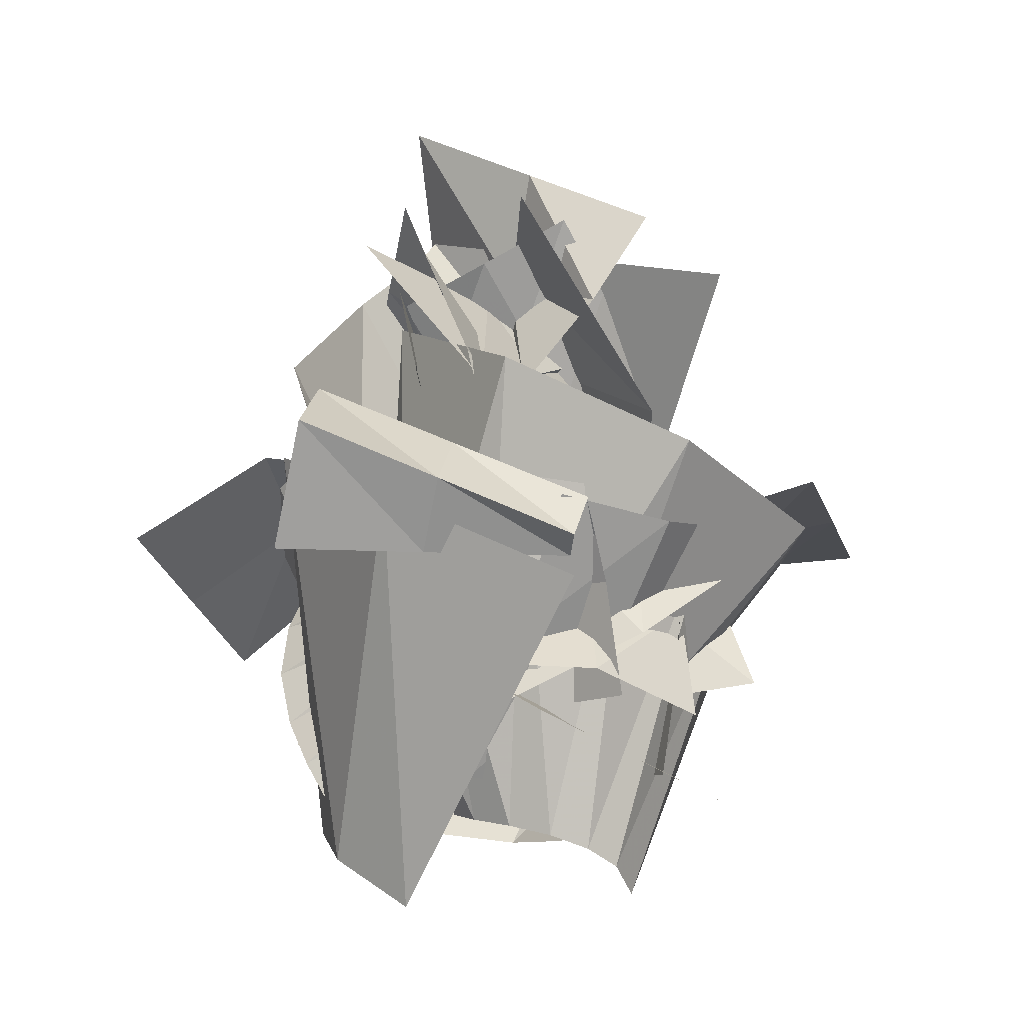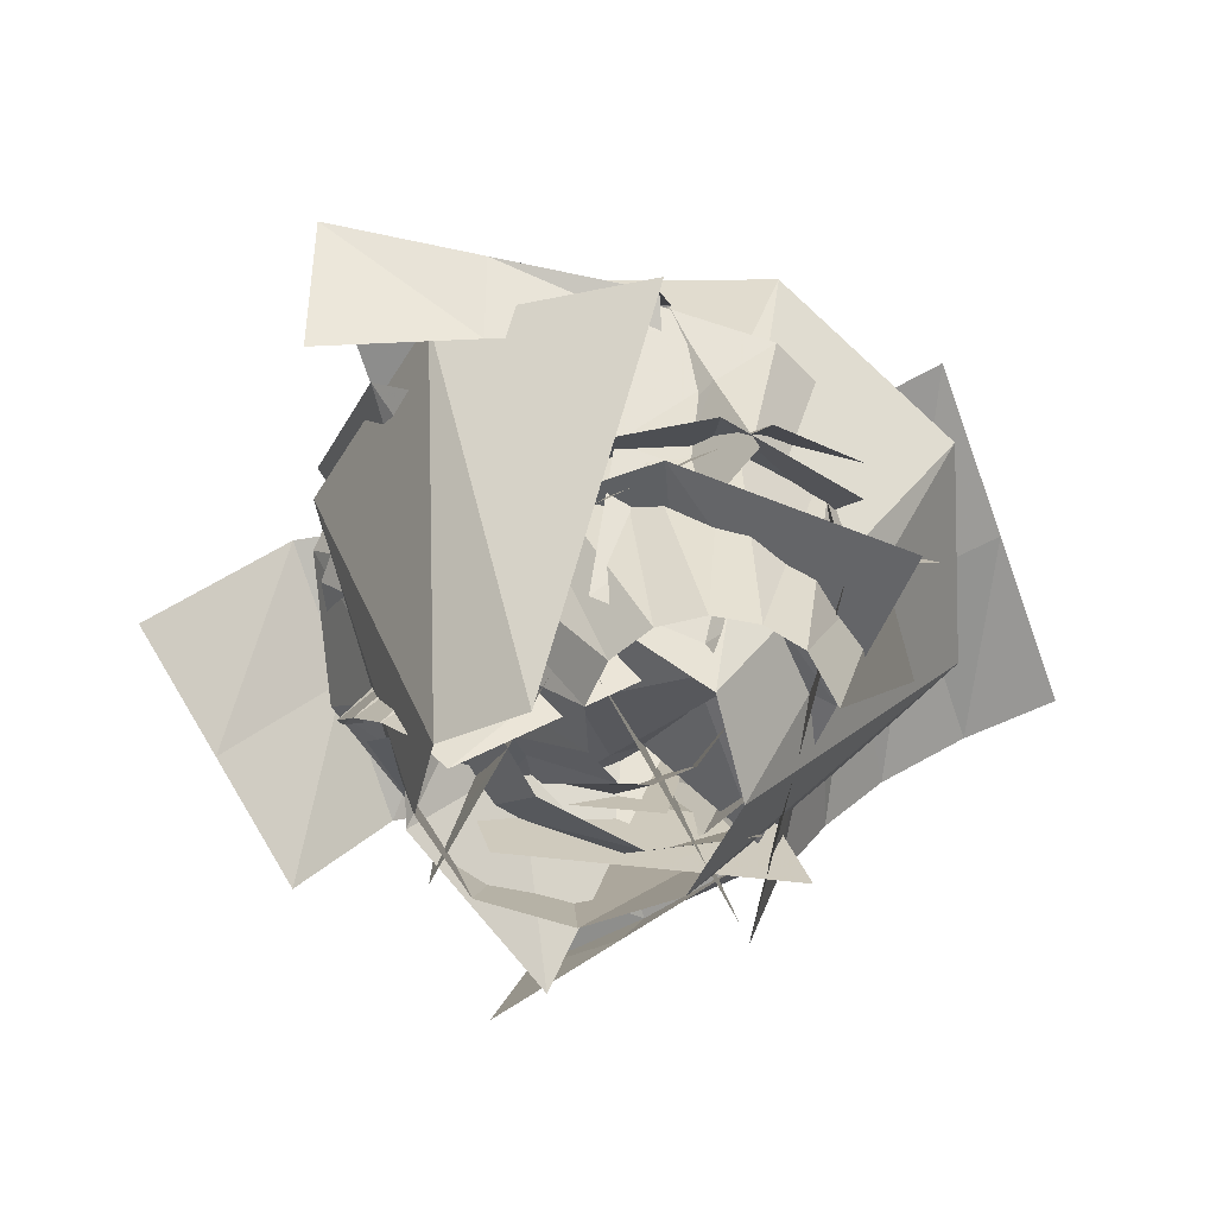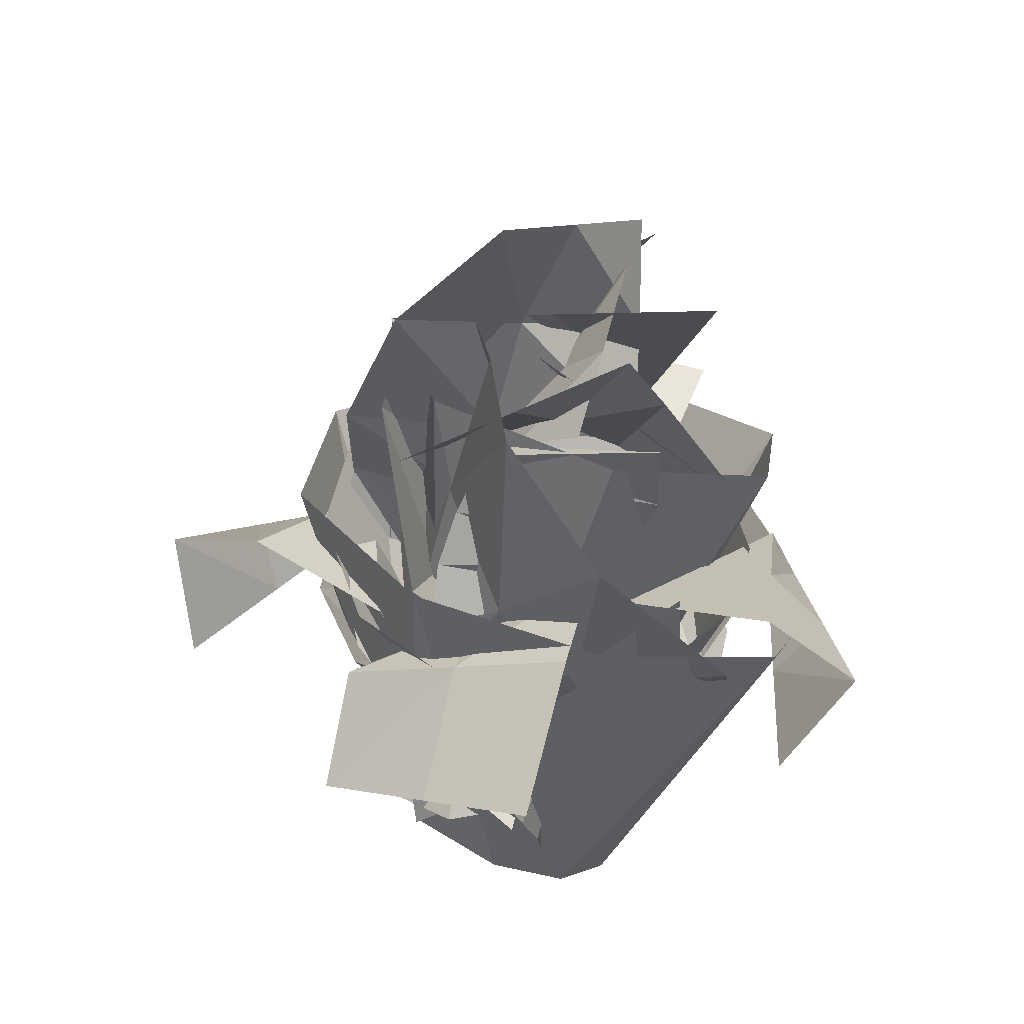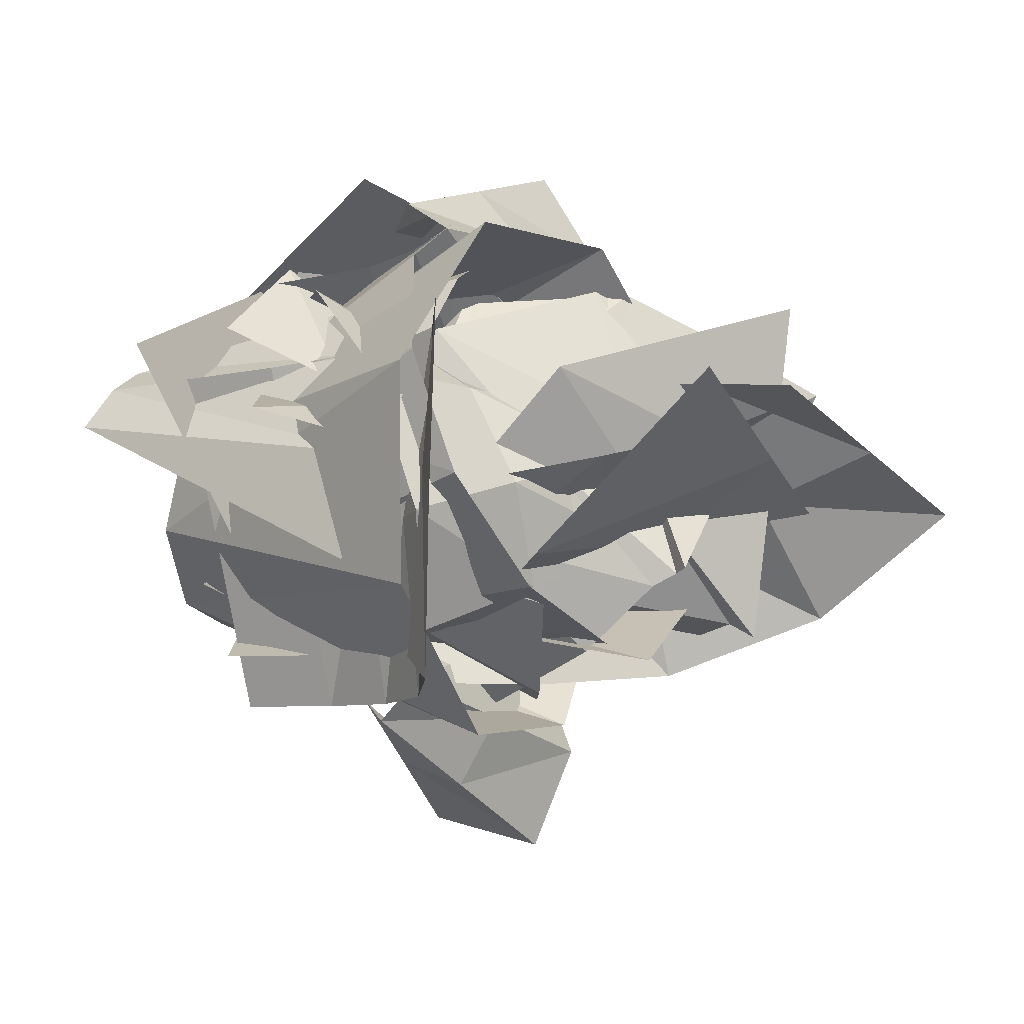
<metadata>
{"format":"obj","ext":"obj","renderer":"f3d","projection":"perspective","resolution":1024,"background":"white","views":[{"elev":-14.6,"azim":174.0,"up":"+Z"},{"elev":22.8,"azim":171.9,"up":"+Y"},{"elev":40.5,"azim":92.2,"up":"+Z"},{"elev":3.0,"azim":-79.0,"up":"+Y"}]}
</metadata>
<code>
g Plane40#1
v 108 -32.43 53.32
v 89.29 -66.84 38.95
v 71.62 -23.65 79.31
v 59.85 -60.68 64.07
v 40.17 -16.66 71.73
v 46 -54.62 55.39
v 26.96 -13.27 47.62
v 43.54 -50.61 39.08
v 28.52 -9.939 31.99
v 47.38 -46.8 26.8
v 31.95 -6.424 14.8
v 52.04 -42.93 12.55
v 35.59 -3.497 -14
v 56.08 -39.85 -14.45
v 126.8 1.974 67.69
v 83.39 13.37 94.55
v 34.35 21.29 88.07
v 10.39 24.06 56.17
v 9.658 26.92 37.18
v 11.86 30.08 17.04
v 15.1 32.86 -13.55
f 1 2 3
f 4 3 2
f 3 4 5
f 6 5 4
f 5 6 7
f 8 7 6
f 7 8 9
f 10 9 8
f 9 10 11
f 12 11 10
f 11 12 13
f 14 13 12
f 15 1 16
f 3 16 1
f 16 3 17
f 5 17 3
f 17 5 18
f 7 18 5
f 18 7 19
f 9 19 7
f 19 9 20
f 11 20 9
f 20 11 21
f 13 21 11
g Plane22#1
v 24.91 18.52 10.75
v 41.19 -36.73 16.06
v 48.11 15.21 48.17
v 34.43 -36.88 27.1
v 49.13 -9.92 84.4
v 23.74 -43.52 44.75
v 20.85 -27.67 113.2
v -8.43 -48.09 67.69
v -13.09 -15.58 138.7
v -56.63 -17.98 100.7
v -23.89 11.26 172.2
v -71.22 40.97 157.2
v 8.631 73.76 5.446
v 61.79 67.31 69.25
v 74.51 23.68 124.1
v 50.14 -7.245 158.7
v 30.45 -13.18 176.7
v 23.43 -18.45 187.1
f 22 23 24
f 25 24 23
f 24 25 26
f 27 26 25
f 26 27 28
f 29 28 27
f 28 29 30
f 31 30 29
f 30 31 32
f 33 32 31
f 34 22 35
f 24 35 22
f 35 24 36
f 26 36 24
f 36 26 37
f 28 37 26
f 37 28 38
f 30 38 28
f 38 30 39
f 32 39 30
g Plane38#1
v 33.78 85.89 44.89
v -12.55 85.89 44.89
v 30.57 102.1 64.74
v -12.66 95.16 49.56
v 24.41 83.07 81.64
v -18.28 86.66 63.99
v 17.24 59.55 78.3
v -17.59 86.63 64.15
v 10.14 46.26 60.38
v -21.49 79.43 53.64
v 5.009 39.06 42.61
v -25.55 73.75 39.61
v -1.125 32.25 4.594
v -31.27 67.44 4.154
v 80.11 85.89 44.9
v 73.8 109 79.92
v 67.1 79.48 99.29
v 52.07 32.47 92.44
v 41.78 13.08 67.11
v 35.57 4.365 45.61
v 29.02 -2.935 5.034
f 40 41 42
f 43 42 41
f 42 43 44
f 45 44 43
f 44 45 46
f 47 46 45
f 46 47 48
f 49 48 47
f 48 49 50
f 51 50 49
f 50 51 52
f 53 52 51
f 54 40 55
f 42 55 40
f 55 42 56
f 44 56 42
f 56 44 57
f 46 57 44
f 57 46 58
f 48 58 46
f 58 48 59
f 50 59 48
f 59 50 60
f 52 60 50
g Plane37#1
v 2.856 63.87 22.86
v 15.3 39.09 -18.49
v -29.79 50.8 19.85
v -13.67 25.05 -19.61
v -52.6 23.43 26.51
v -31.5 0.2245 -12.18
v -57.53 -8.614 40.5
v -33.12 -25.86 0.6687
v -43.42 -36.78 58.06
v -20 -46.18 15.13
v -14.84 -51.48 73.26
v 2.165 -54.45 26.55
v -9.586 88.66 64.22
v -45.91 76.55 59.31
v -73.69 46.63 65.19
v -81.93 8.636 80.33
v -66.83 -27.38 101
v -31.84 -48.51 120
f 61 62 63
f 64 63 62
f 63 64 65
f 66 65 64
f 65 66 67
f 68 67 66
f 67 68 69
f 70 69 68
f 69 70 71
f 72 71 70
f 73 61 74
f 63 74 61
f 74 63 75
f 65 75 63
f 75 65 76
f 67 76 65
f 76 67 77
f 69 77 67
f 77 69 78
f 71 78 69
g Plane2#1
v -4.906 -20.48 -5.172
v 17.59 24.05 -8.335
v -2.252 -18.81 37.21
v 20.24 25.72 34.05
v 1.201 -16.73 90.99
v 16.18 30.88 88.14
v 2.396 -14.15 125.9
v -3.485 34.74 117.3
v -3.166 -4.21 166.4
v -27.55 35.54 148.4
v -8.085 13.14 202.6
v -46.54 35.21 179.6
v -27.4 -65.01 -2.01
v -24.74 -63.34 40.38
v -13.77 -64.33 93.84
v 8.276 -63.03 134.6
v 21.22 -43.96 184.4
v 30.37 -8.936 225.7
f 79 80 81
f 82 81 80
f 81 82 83
f 84 83 82
f 83 84 85
f 86 85 84
f 85 86 87
f 88 87 86
f 87 88 89
f 90 89 88
f 91 79 92
f 81 92 79
f 92 81 93
f 83 93 81
f 93 83 94
f 85 94 83
f 94 85 95
f 87 95 85
f 95 87 96
f 89 96 87
g Plane35#1
v -2.092 -93.04 44.99
v -39.05 -67.76 41
v -12.23 -98.84 67.13
v -43.92 -73.66 47.56
v -5.633 -76.85 77.96
v -42.8 -60.59 58.6
v 1.335 -55.76 68.66
v -42.22 -60.9 58.8
v 1.797 -46.07 48.12
v -42.07 -55.82 46.91
v 0.4947 -42.07 29.32
v -43.11 -52.66 32.07
v -3.136 -42.74 -8.438
v -46.51 -53.31 -3.135
v 34.87 -118.3 48.97
v 19.45 -124 86.7
v 31.54 -93.11 97.32
v 44.9 -50.62 78.52
v 45.67 -36.33 49.32
v 44.1 -31.49 26.58
v 40.24 -32.17 -13.74
f 97 98 99
f 100 99 98
f 99 100 101
f 102 101 100
f 101 102 103
f 104 103 102
f 103 104 105
f 106 105 104
f 105 106 107
f 108 107 106
f 107 108 109
f 110 109 108
f 111 97 112
f 99 112 97
f 112 99 113
f 101 113 99
f 113 101 114
f 103 114 101
f 114 103 115
f 105 115 103
f 115 105 116
f 107 116 105
f 116 107 117
f 109 117 107
g Plane33#1
v -115.5 10.06 77.87
v -96.47 62.47 77.87
v -89.25 0.4837 73.93
v -71.06 53.13 70.95
v -69.68 -6.64 61.21
v -57.86 47.35 53.68
v -58.21 -10.81 44.68
v -54.53 44.12 35.72
v -48.67 -14.29 22.51
v -53.33 40.65 14.04
v -39.57 -17.6 -8.556
v -49.15 36.77 -16.54
v -134.6 -42.36 77.87
v -107.4 -52.17 76.91
v -81.5 -60.63 68.75
v -61.88 -65.75 53.64
v -44.01 -69.22 30.99
v -29.99 -71.97 -0.5737
f 118 119 120
f 121 120 119
f 120 121 122
f 123 122 121
f 122 123 124
f 125 124 123
f 124 125 126
f 127 126 125
f 126 127 128
f 129 128 127
f 130 118 131
f 120 131 118
f 131 120 132
f 122 132 120
f 132 122 133
f 124 133 122
f 133 124 134
f 126 134 124
f 134 126 135
f 128 135 126
g Plane30#1
v -27.19 -50.61 25.35
v -30.92 -31.15 -16.63
v 7.616 -53.22 20.11
v 1.289 -31.23 -20.29
v 40.16 -37.38 21.91
v 28.7 -15.44 -17.36
v 59 -8.659 30.13
v 42.35 9.465 -9.23
v 59.22 25.21 42.53
v 40.15 35.95 1.594
v 40.55 52.8 54.95
v 24.14 55.11 11.59
v -23.47 -70.07 67.33
v 13.94 -75.2 60.5
v 51.63 -59.32 61.18
v 75.65 -26.78 69.49
v 78.29 14.46 83.46
v 56.96 50.48 98.31
f 136 137 138
f 139 138 137
f 138 139 140
f 141 140 139
f 140 141 142
f 143 142 141
f 142 143 144
f 145 144 143
f 144 145 146
f 147 146 145
f 148 136 149
f 138 149 136
f 149 138 150
f 140 150 138
f 150 140 151
f 142 151 140
f 151 142 152
f 144 152 142
f 152 144 153
f 146 153 144
g Plane28#2
v 33.3 7.102 31.19
v 50.55 14.3 -6.641
v 12.99 35.65 37.09
v 11.46 55.94 0.119
v -16.08 46.2 54.89
v -38.59 65.81 25.05
v -41.09 34.22 76.69
v -75.03 41.04 52.56
v -51.77 4.536 93.58
v -85.26 -2.603 68.92
v -43.27 -29.46 97.91
v -70.05 -41.5 67.6
v 16.05 -0.1004 69.03
v 14.52 15.36 74.06
v 6.418 26.59 84.72
v -7.157 27.39 100.8
v -18.28 11.68 118.2
v -16.49 -17.42 128.2
f 154 155 156
f 157 156 155
f 156 157 158
f 159 158 157
f 158 159 160
f 161 160 159
f 160 161 162
f 163 162 161
f 162 163 164
f 165 164 163
f 166 154 167
f 156 167 154
f 167 156 168
f 158 168 156
f 168 158 169
f 160 169 158
f 169 160 170
f 162 170 160
f 170 162 171
f 164 171 162
g Plane25#2
v -40.9 -23.24 14.23
v -30.12 -53.19 14.76
v -34.45 -20.2 60.47
v -17.13 -46.92 60.13
v -30.21 -16.21 82.3
v -6.833 -37.81 83.17
v -20.43 -3.99 116.8
v 6.405 -20.76 113.2
v -6.51 7.74 144.8
v 20.31 -5.061 133.3
v 9.061 22.93 164.8
v 36.4 15.67 150.1
v -51.69 6.717 13.71
v -51.77 6.513 60.8
v -53.59 5.386 81.42
v -47.26 12.78 120.3
v -33.32 20.54 156.2
v -18.28 30.18 179.4
f 172 173 174
f 175 174 173
f 174 175 176
f 177 176 175
f 176 177 178
f 179 178 177
f 178 179 180
f 181 180 179
f 180 181 182
f 183 182 181
f 184 172 185
f 174 185 172
f 185 174 186
f 176 186 174
f 186 176 187
f 178 187 176
f 187 178 188
f 180 188 178
f 188 180 189
f 182 189 180
g Plane24#2
v -42.22 33.66 8.471
v -82.19 28.5 16.35
v -29.94 28.72 57.34
v -65.34 12.37 70.27
v -19.14 34.32 82.43
v -43.48 6.224 99.91
v -1.268 29.24 116.5
v -20.95 -6.738 114.2
v 15.7 11.43 140.2
v -0.1619 -20.52 119.8
v 40.84 -5.44 163.1
v 44.21 -42.06 144.8
v -2.236 38.83 0.593
v 5.45 45.06 44.41
v 5.207 62.41 64.96
v 18.41 65.22 118.9
v 31.57 43.39 160.5
v 37.47 31.18 181.4
f 190 191 192
f 193 192 191
f 192 193 194
f 195 194 193
f 194 195 196
f 197 196 195
f 196 197 198
f 199 198 197
f 198 199 200
f 201 200 199
f 202 190 203
f 192 203 190
f 203 192 204
f 194 204 192
f 204 194 205
f 196 205 194
f 205 196 206
f 198 206 196
f 206 198 207
f 200 207 198
g Plane21#2
v 16.19 2.713 -0.1534
v -37.7 10.07 1.462
v 4.25 -24.26 22.15
v -39.74 5.888 11.37
v -21.52 -31.09 47.6
v -41.32 10.02 17.96
v -40.35 -13.73 74
v -47.46 23.43 34.89
v -34.88 12.04 99.63
v -34.8 53.24 64.09
v -10.26 20.7 125.5
v 13.74 66.45 108.5
v 6.133 6.543 155.3
v 50.91 35.98 164.8
v 70.07 -4.646 -1.769
v 48.24 -54.4 32.94
v -1.731 -72.2 77.25
v -33.23 -50.88 113.1
v -34.96 -29.16 135.2
v -34.26 -25.05 142.6
v -38.64 -22.89 145.9
f 208 209 210
f 211 210 209
f 210 211 212
f 213 212 211
f 212 213 214
f 215 214 213
f 214 215 216
f 217 216 215
f 216 217 218
f 219 218 217
f 218 219 220
f 221 220 219
f 222 208 223
f 210 223 208
f 223 210 224
f 212 224 210
f 224 212 225
f 214 225 212
f 225 214 226
f 216 226 214
f 226 216 227
f 218 227 216
f 227 218 228
f 220 228 218
g Plane43#2
v -83.77 -18.4 44.93
v -40.66 21.06 -53.83
v -81.18 14.06 56.5
v -33.91 33.32 -46.27
v -64.15 47.02 65.84
v -23.89 38.68 -41.29
v -34.62 69.57 71.27
v -11.41 40.15 -37.19
v 1.569 77.05 73.45
v 1.56 36.3 -33.83
v 37.02 67.71 73.55
v 12.18 26.89 -30.78
v 64.17 43.31 73.05
v 17.63 13.39 -27.49
v 76.87 9.008 73.41
v 16.13 -1.132 -23.42
v 71.81 -27.49 75.78
v 7.804 -12.78 -18.32
v 49.59 -57.37 80.66
v -1.709 -16.18 -13.29
v 10.53 -72.42 88.93
v -14.12 -14.79 -7.201
v -27.87 -65.37 96.86
v -22.85 -6.605 -1.587
v -61.03 -33.33 104.3
v -22.11 0.6615 1.814
f 229 230 231
f 232 231 230
f 231 232 233
f 234 233 232
f 233 234 235
f 236 235 234
f 235 236 237
f 238 237 236
f 237 238 239
f 240 239 238
f 239 240 241
f 242 241 240
f 241 242 243
f 244 243 242
f 243 244 245
f 246 245 244
f 245 246 247
f 248 247 246
f 247 248 249
f 250 249 248
f 249 250 251
f 252 251 250
f 251 252 253
f 254 253 252
g Plane42#2
v -11.37 103.7 34.43
v 34.4 27.8 -59.55
v 46.46 85.11 63.86
v 56.34 12.93 -42.82
v 77.32 26.73 91
v 60.54 -11.55 -31.24
v 63.21 -37.3 103.2
v 46.01 -39.26 -24.82
v 8.023 -80.56 98.96
v 19.33 -49.23 -25.86
v -59.26 -75.22 83.11
v -7.752 -39.92 -29.98
v -102.4 -24.24 68.35
v -22.05 -14.04 -32.32
v -98.11 42.97 67.02
v -15.04 15.35 -27.99
v -51.07 86.61 83.67
v 9.713 30.32 -15.46
v 7.488 80.61 111.7
v 35.6 19.6 1.377
v 37.75 27.14 137.7
v 41.41 -8.338 13.58
v 13.95 -32.72 146.1
v 23.02 -34.47 17.24
v -45.72 -51.86 135.5
v -9.722 -37.55 12.25
f 255 256 257
f 258 257 256
f 257 258 259
f 260 259 258
f 259 260 261
f 262 261 260
f 261 262 263
f 264 263 262
f 263 264 265
f 266 265 264
f 265 266 267
f 268 267 266
f 267 268 269
f 270 269 268
f 269 270 271
f 272 271 270
f 271 272 273
f 274 273 272
f 273 274 275
f 276 275 274
f 275 276 277
f 278 277 276
f 277 278 279
f 280 279 278
g Plane29#2
v 5.215 -48.36 9.511
v 26.46 -72.18 -18.1
v 28.78 -23.85 19.82
v 61.11 -27.63 -7.037
v 30.89 9.42 32.55
v 59.12 27.39 6.845
v 10.75 36.77 42.1
v 24.55 65.42 14.36
v -23.46 46.96 44.54
v -22.43 73.31 11.6
v -56.31 35.37 38.76
v -57.49 53.41 0.6293
v -16.03 -24.55 37.12
v -3.556 -20.07 46.67
v 2.653 -8.549 58.26
v -3.051 8.113 69.84
v -24.49 20.6 77.48
v -55.12 17.32 76.89
f 281 282 283
f 284 283 282
f 283 284 285
f 286 285 284
f 285 286 287
f 288 287 286
f 287 288 289
f 290 289 288
f 289 290 291
f 292 291 290
f 293 281 294
f 283 294 281
f 294 283 295
f 285 295 283
f 295 285 296
f 287 296 285
f 296 287 297
f 289 297 287
f 297 289 298
f 291 298 289
g Plane41#3
v -0.05333 9.385 -5.175
v 52.32 2.43 -35.09
v 7.742 15.3 6.999
v 59.63 5.501 -22.97
v 15.85 20.19 19.03
v 66.93 4.147 -9.606
v 22.81 21.46 31.09
v 72.9 -0.9093 5.05
v 26.84 21.33 40.18
v 76.19 -9.855 23.51
v 28.94 20.36 49.36
v 73.8 -19.91 42.13
v 29.1 19.88 58.01
v 65.9 -28.33 60.96
v 28.9 20.75 64.76
v 53.25 -32.45 81.02
v 27.06 23.53 74.38
v 41.25 -30.78 97.53
v 26.36 28.63 84.85
v 31.94 -24.88 113
v 28.1 36.25 99.76
v 27.33 -19.11 124.7
v 34.07 42.8 120.2
v 25.04 -16.01 132.3
v 39.84 42.11 147.4
v 22.56 -14.69 134.7
f 299 300 301
f 302 301 300
f 301 302 303
f 304 303 302
f 303 304 305
f 306 305 304
f 305 306 307
f 308 307 306
f 307 308 309
f 310 309 308
f 309 310 311
f 312 311 310
f 311 312 313
f 314 313 312
f 313 314 315
f 316 315 314
f 315 316 317
f 318 317 316
f 317 318 319
f 320 319 318
f 319 320 321
f 322 321 320
f 321 322 323
f 324 323 322
g Plane44#3
v -50.46 -0.001638 -7.316
v -34.5 -48.28 12.03
v -12.36 15 12.39
v -18.57 -37.25 26.27
v 18.71 -2.421 38.7
v -26.58 -31.5 30.72
v 13.37 -32.89 70.13
v -31.54 -27.65 39.86
v -17.89 -32.65 101
v -48.73 -14.84 59.87
v -23.67 -1.595 131.5
v -46.81 41.06 106.9
v -3.22 6.023 170.2
v 0.1252 60.06 175.6
v -66.43 48.28 -26.67
v -6.151 67.24 -1.484
v 64 26.66 46.68
v 58.27 -38.13 100.4
v 12.94 -50.46 142.2
v -0.5251 -44.25 156.1
v -6.565 -48.02 164.8
f 325 326 327
f 328 327 326
f 327 328 329
f 330 329 328
f 329 330 331
f 332 331 330
f 331 332 333
f 334 333 332
f 333 334 335
f 336 335 334
f 335 336 337
f 338 337 336
f 339 325 340
f 327 340 325
f 340 327 341
f 329 341 327
f 341 329 342
f 331 342 329
f 342 331 343
f 333 343 331
f 343 333 344
f 335 344 333
f 344 335 345
f 337 345 335

</code>
